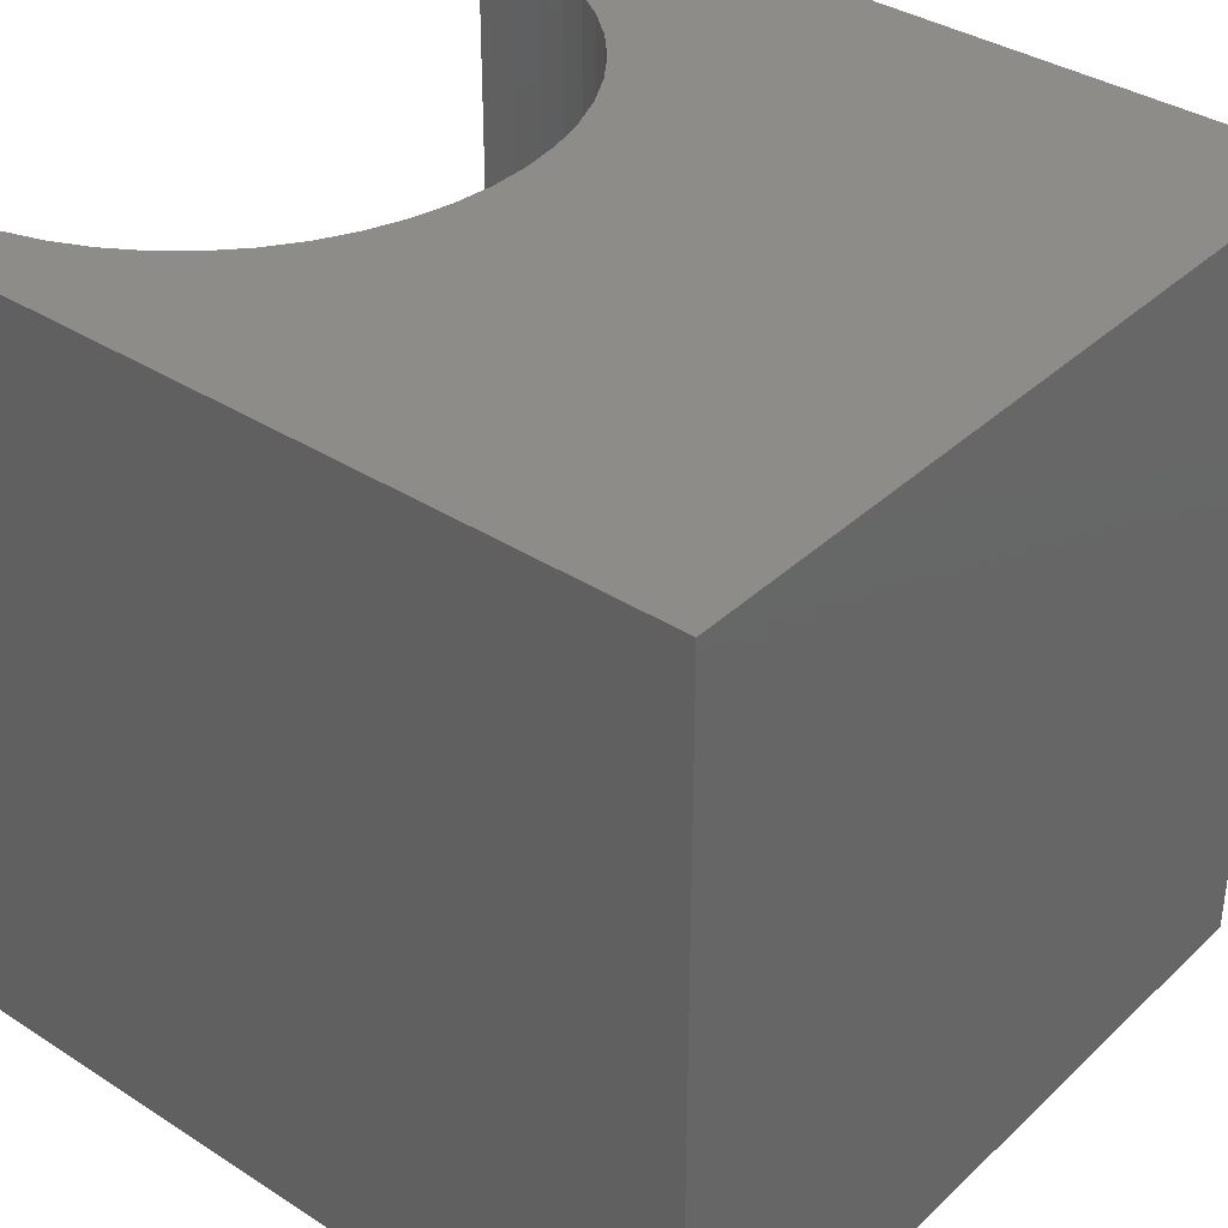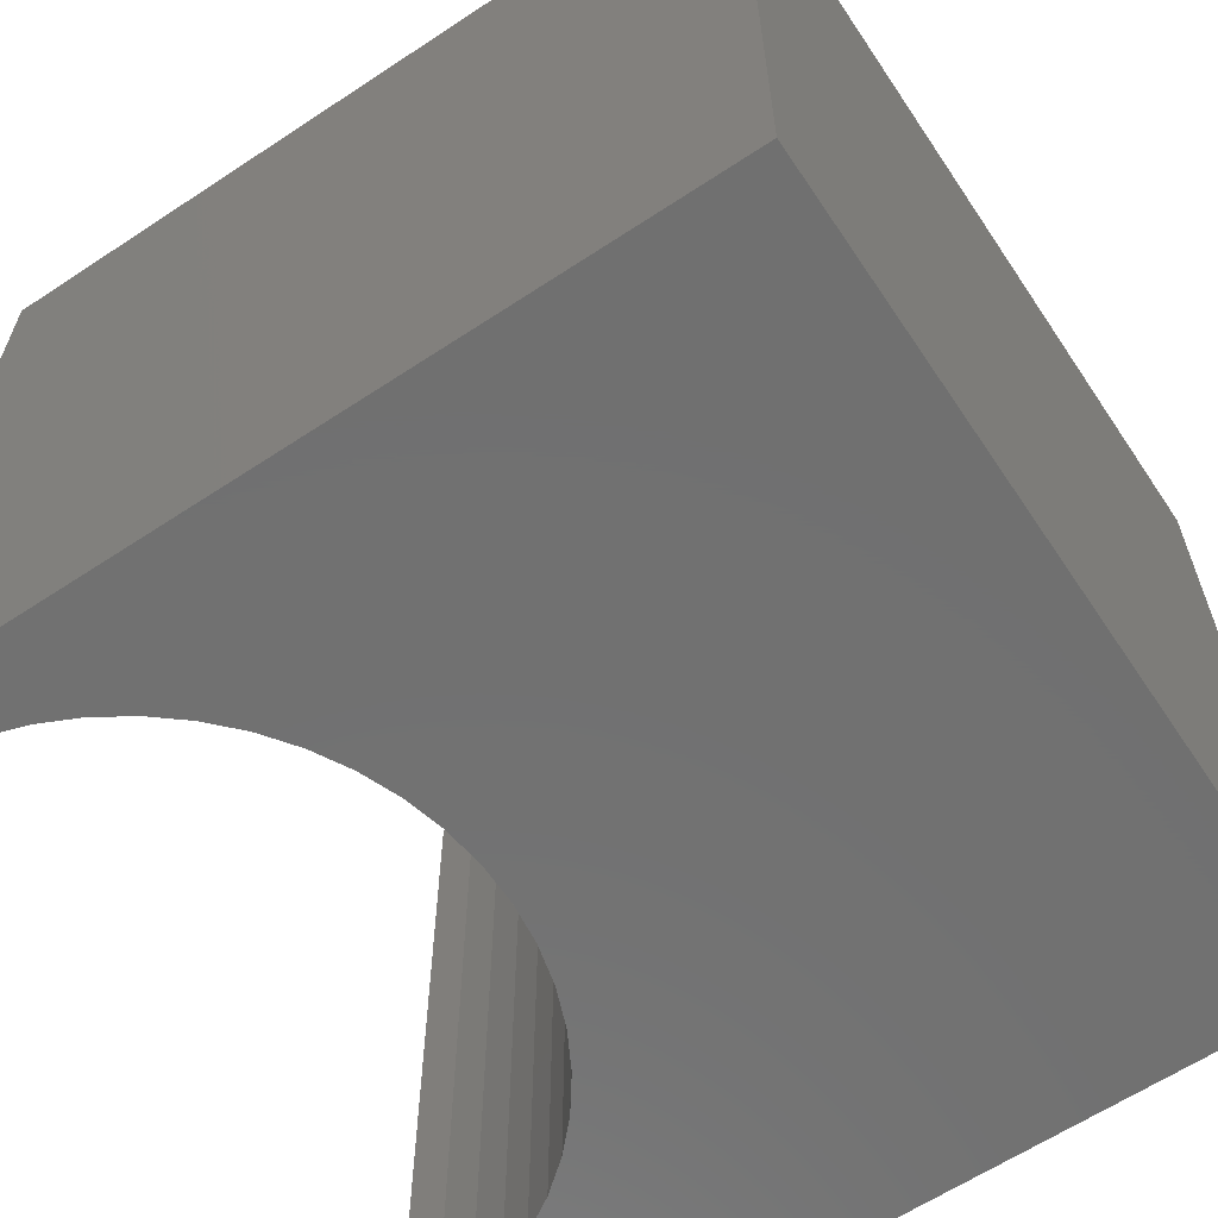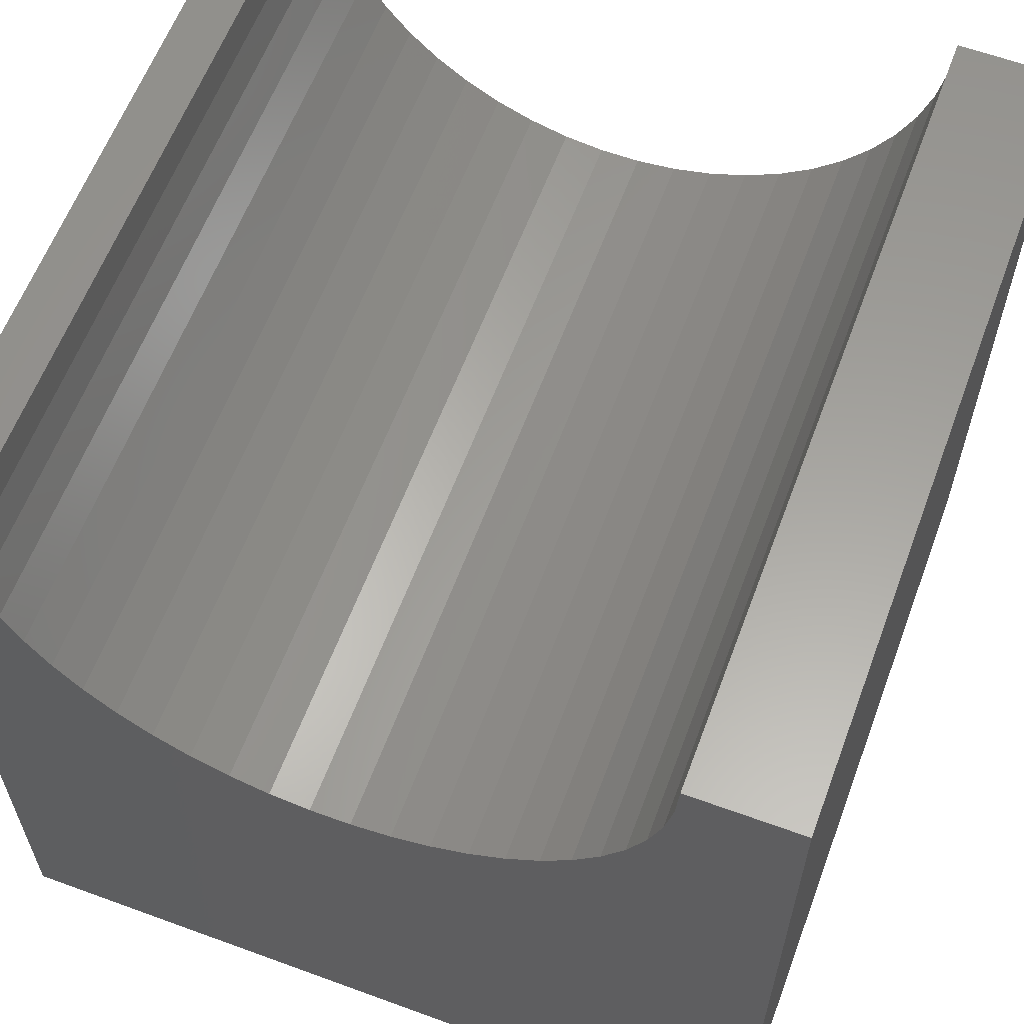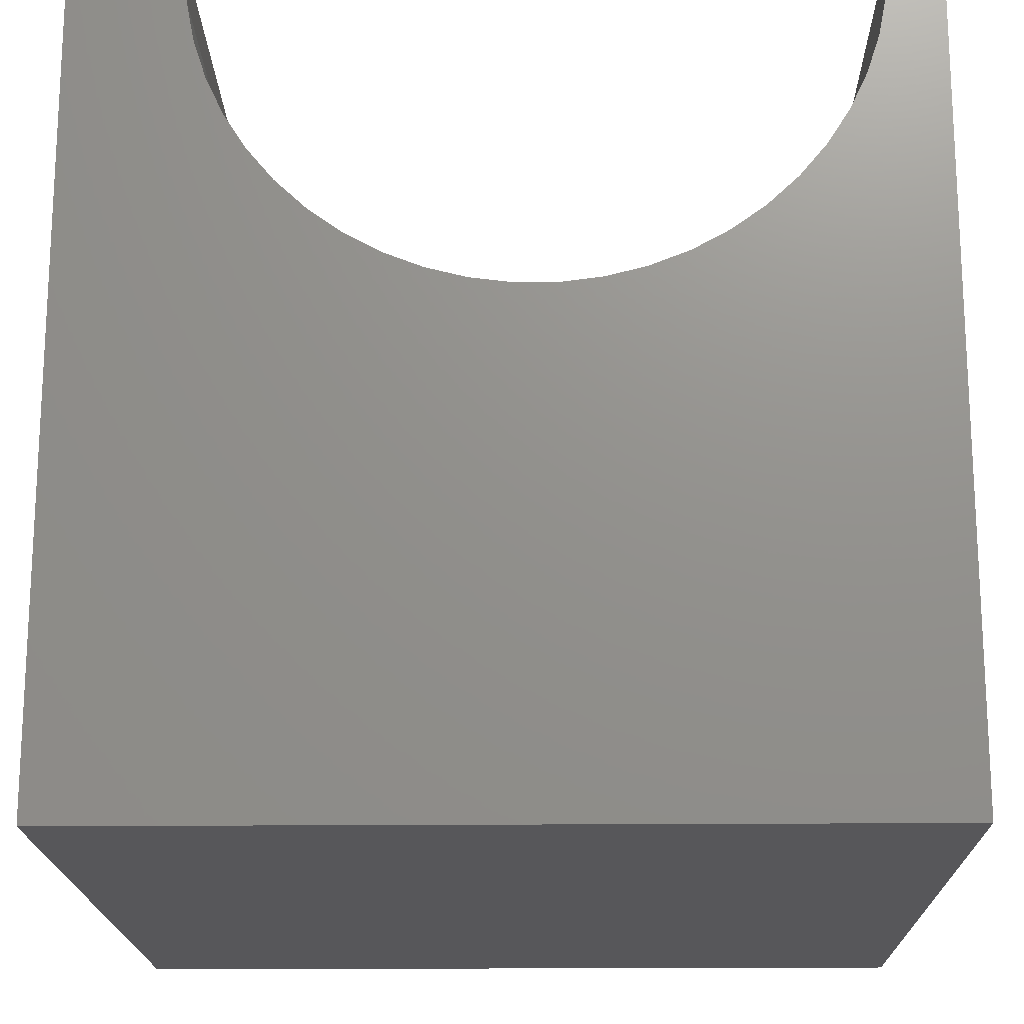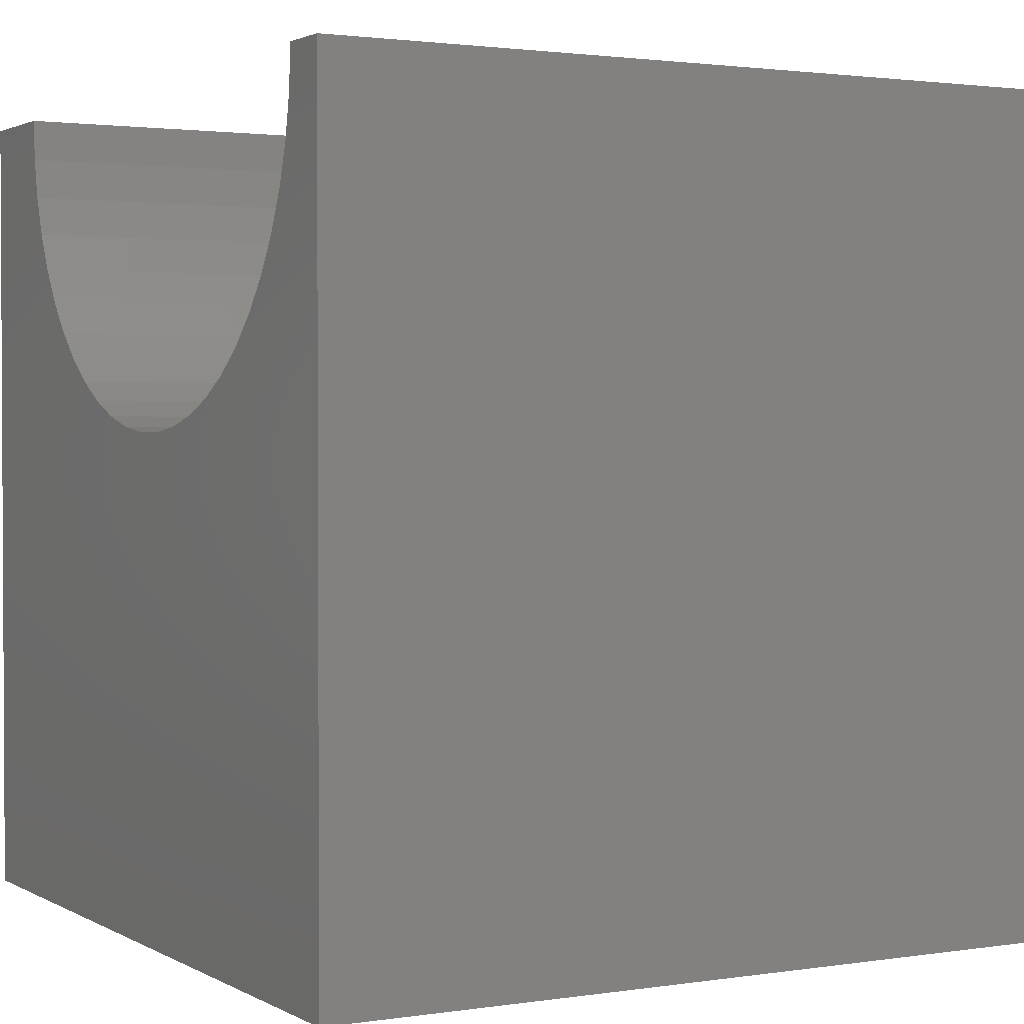
<metadata>
{"format":"stl","ext":"stl","renderer":"f3d","projection":"perspective","resolution":1024,"background":"white","views":[{"elev":36.6,"azim":129.8,"up":"+Y"},{"elev":-62.6,"azim":123.8,"up":"+Y"},{"elev":60.9,"azim":-159.5,"up":"+Z"},{"elev":-18.1,"azim":1.0,"up":"+Z"},{"elev":1.8,"azim":61.0,"up":"+Z"}]}
</metadata>
<code>
# stl→obj: 60 verts, 116 faces
v 1.356 10 10
v 0 10 10
v 1.356 0 10
v 0 0 10
v 0 10 0
v 0 0 0
v 9.353 0 10
v 10 0 10
v 9.353 10 10
v 10 10 10
v 10 10 0
v 10 0 0
v 9.322 10 9.499
v 7.903 10 6.919
v 8.27 10 7.263
v 8.59 10 7.65
v 8.859 10 8.074
v 9.072 10 8.528
v 9.228 10 9.006
v 6.104 10 6.072
v 6.59 10 6.197
v 7.057 10 6.382
v 7.497 10 6.624
v 1.388 10 9.499
v 1.482 10 9.006
v 1.637 10 8.528
v 1.851 10 8.074
v 2.12 10 7.65
v 2.44 10 7.263
v 2.806 10 6.919
v 3.212 10 6.624
v 3.652 10 6.382
v 4.119 10 6.197
v 4.605 10 6.072
v 5.104 10 6.009
v 5.606 10 6.009
v 1.388 0 9.499
v 9.322 0 9.499
v 9.228 0 9.006
v 9.072 0 8.528
v 8.859 0 8.074
v 8.59 0 7.65
v 8.27 0 7.263
v 7.903 0 6.919
v 4.605 0 6.072
v 4.119 0 6.197
v 7.497 0 6.624
v 7.057 0 6.382
v 6.59 0 6.197
v 1.851 0 8.074
v 1.637 0 8.528
v 3.652 0 6.382
v 3.212 0 6.624
v 2.806 0 6.919
v 6.104 0 6.072
v 5.606 0 6.009
v 5.104 0 6.009
v 1.482 0 9.006
v 2.44 0 7.263
v 2.12 0 7.65
f 1 2 3
f 3 2 4
f 2 5 4
f 4 5 6
f 7 8 9
f 9 8 10
f 11 10 12
f 12 10 8
f 5 11 6
f 6 11 12
f 13 9 10
f 14 15 11
f 11 15 16
f 16 17 11
f 11 17 18
f 11 18 10
f 10 18 19
f 10 19 13
f 11 20 21
f 21 22 11
f 11 22 23
f 11 23 14
f 1 24 2
f 2 24 25
f 2 25 5
f 5 25 26
f 5 26 27
f 27 28 5
f 5 28 29
f 5 29 30
f 30 31 5
f 5 31 32
f 5 32 33
f 33 34 5
f 5 34 35
f 5 35 11
f 11 35 36
f 11 36 20
f 37 3 4
f 7 38 8
f 8 38 39
f 8 39 12
f 12 39 40
f 12 40 41
f 41 42 12
f 12 42 43
f 12 43 44
f 45 46 6
f 44 47 12
f 12 47 48
f 12 48 49
f 6 50 51
f 46 52 6
f 6 52 53
f 6 53 54
f 49 55 12
f 12 55 56
f 12 56 6
f 6 56 57
f 6 57 45
f 6 51 4
f 4 51 58
f 4 58 37
f 54 59 6
f 6 59 60
f 6 60 50
f 7 9 13
f 7 13 38
f 38 13 19
f 38 19 39
f 39 19 18
f 39 18 40
f 40 18 17
f 40 17 41
f 41 17 16
f 41 16 42
f 42 16 15
f 42 15 43
f 43 15 14
f 43 14 44
f 44 14 23
f 44 23 47
f 47 23 22
f 47 22 48
f 48 22 21
f 48 21 49
f 49 21 20
f 49 20 55
f 55 20 36
f 55 36 56
f 56 36 35
f 56 35 57
f 57 35 34
f 57 34 45
f 45 34 33
f 45 33 46
f 46 33 32
f 46 32 52
f 52 32 31
f 52 31 53
f 53 31 30
f 53 30 54
f 54 30 29
f 54 29 59
f 59 29 28
f 59 28 60
f 60 28 27
f 60 27 50
f 50 27 26
f 50 26 51
f 51 26 25
f 51 25 58
f 58 25 24
f 58 24 37
f 37 24 1
f 37 1 3

</code>
